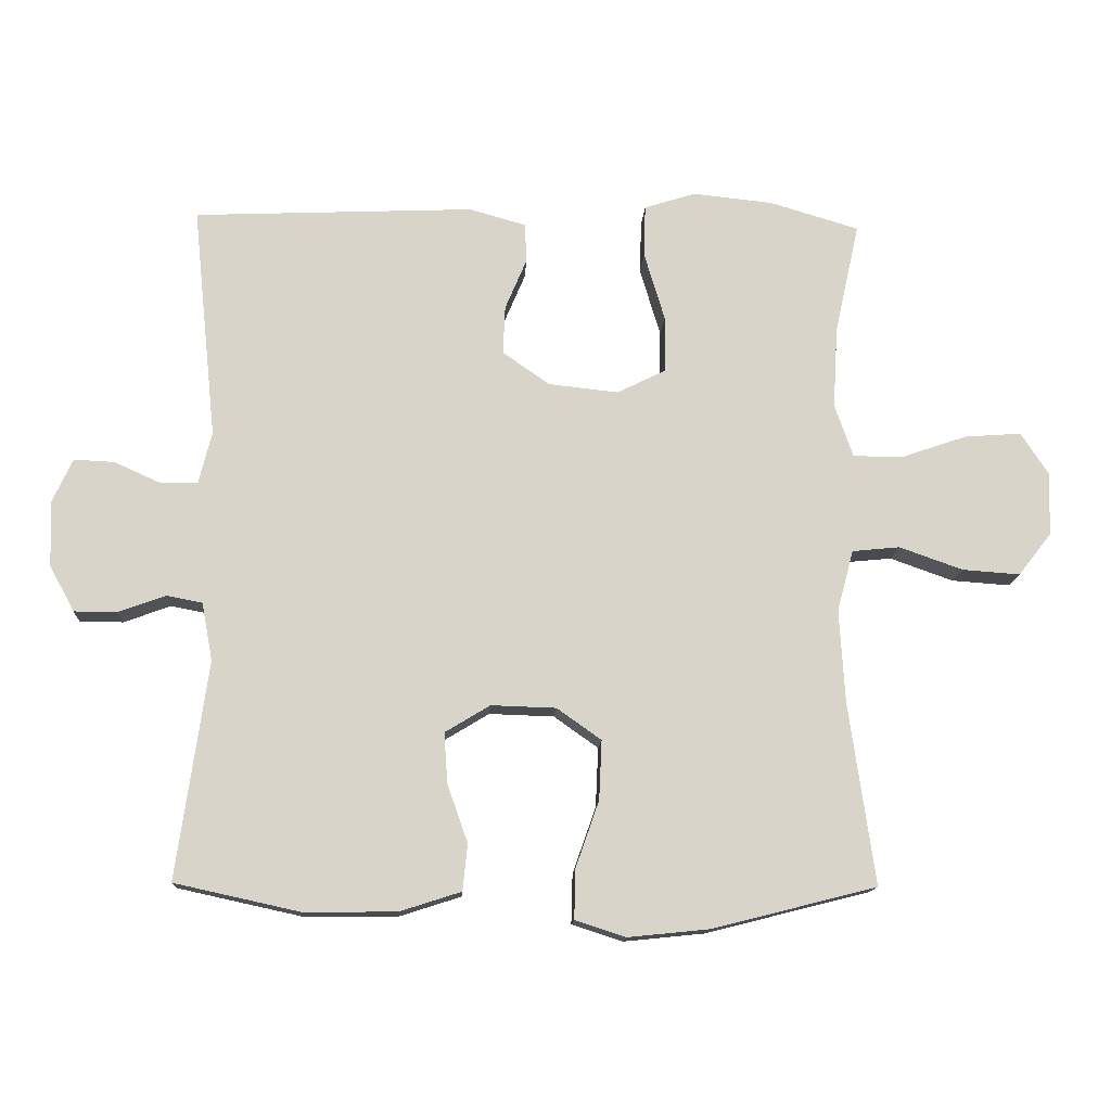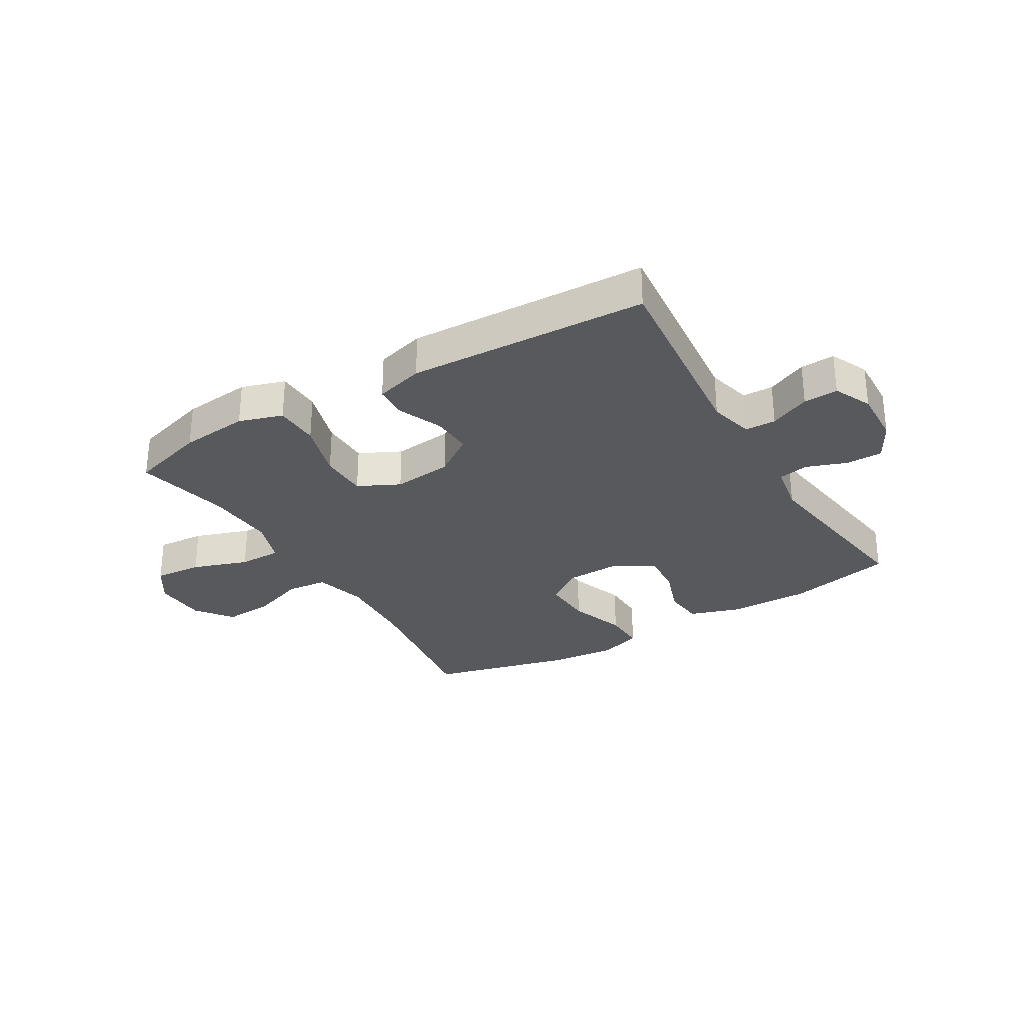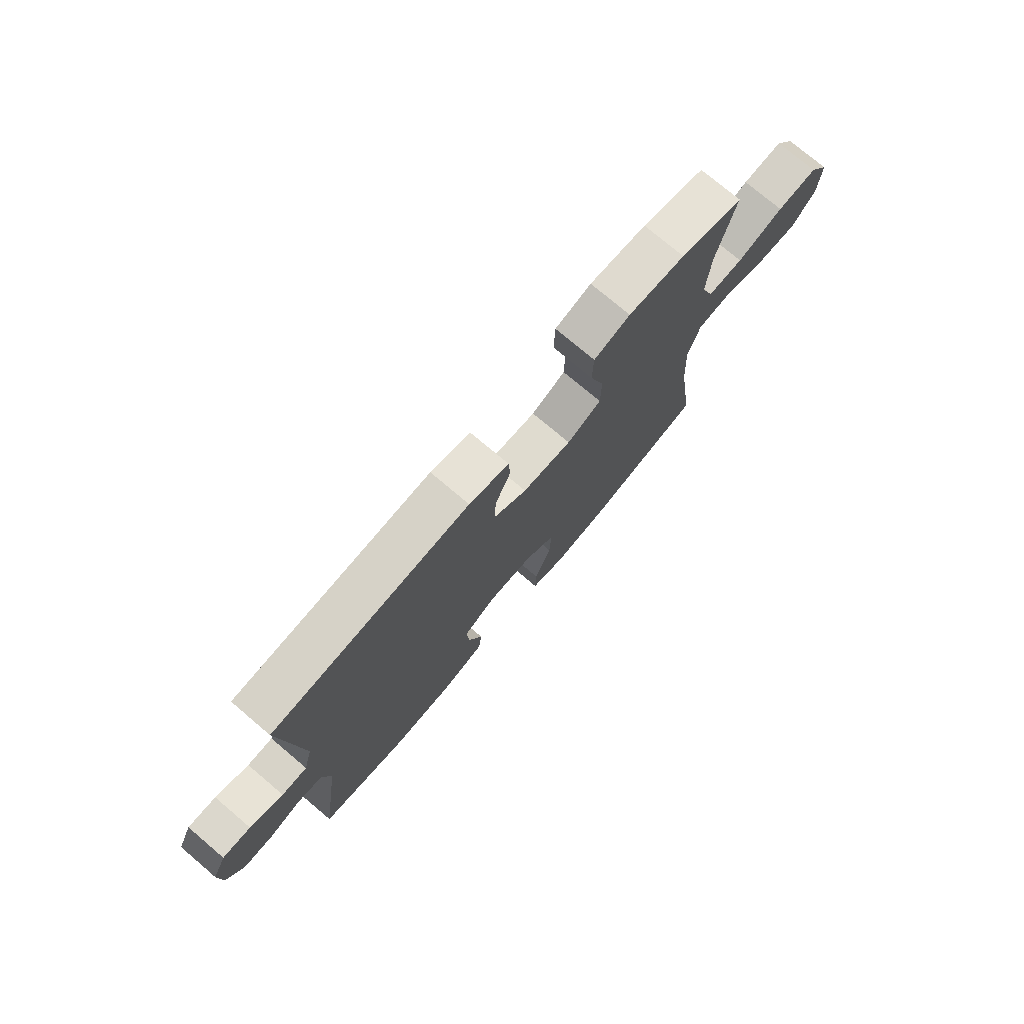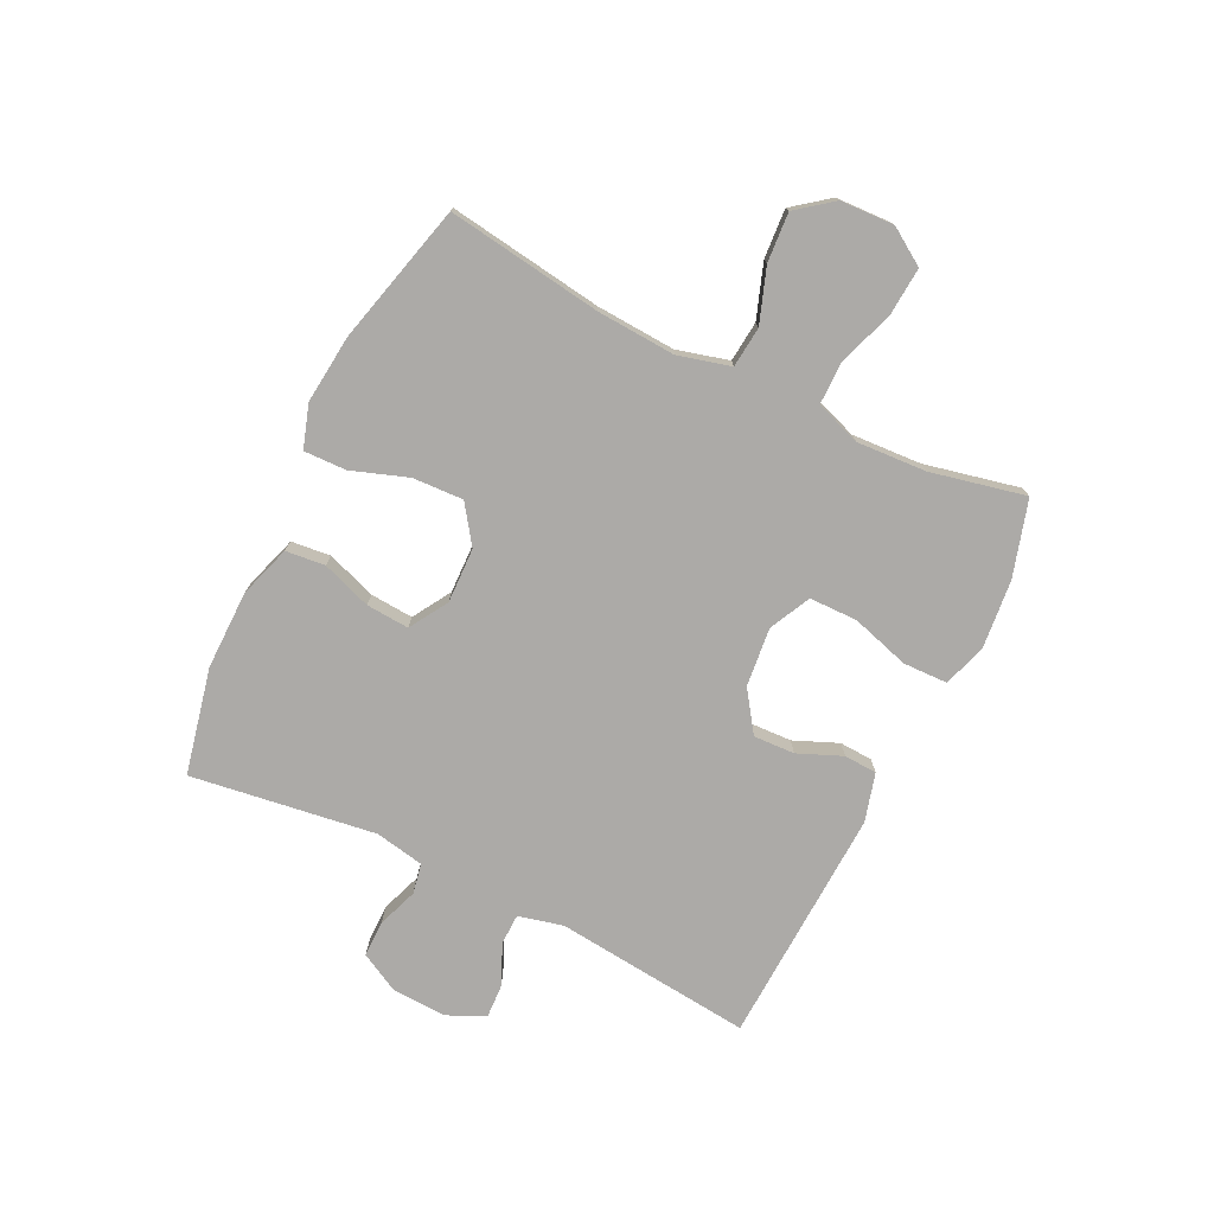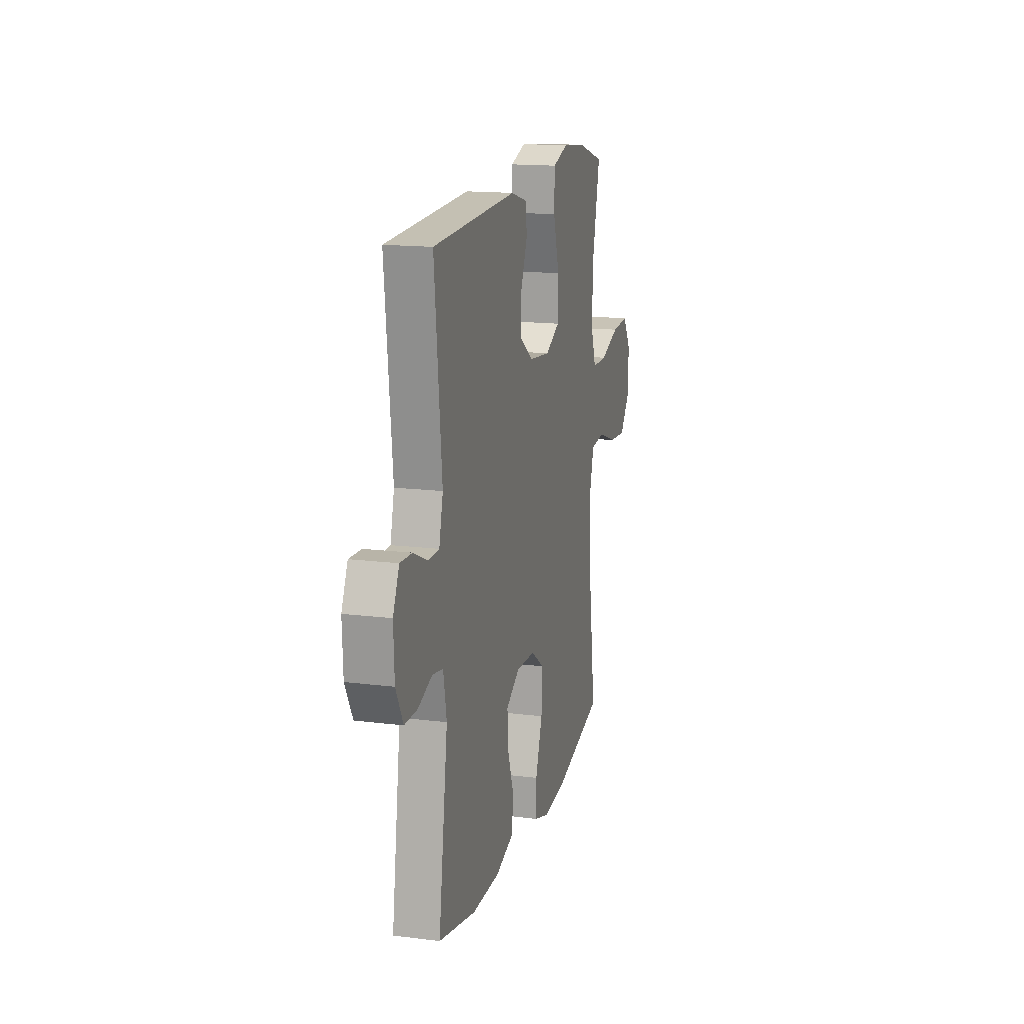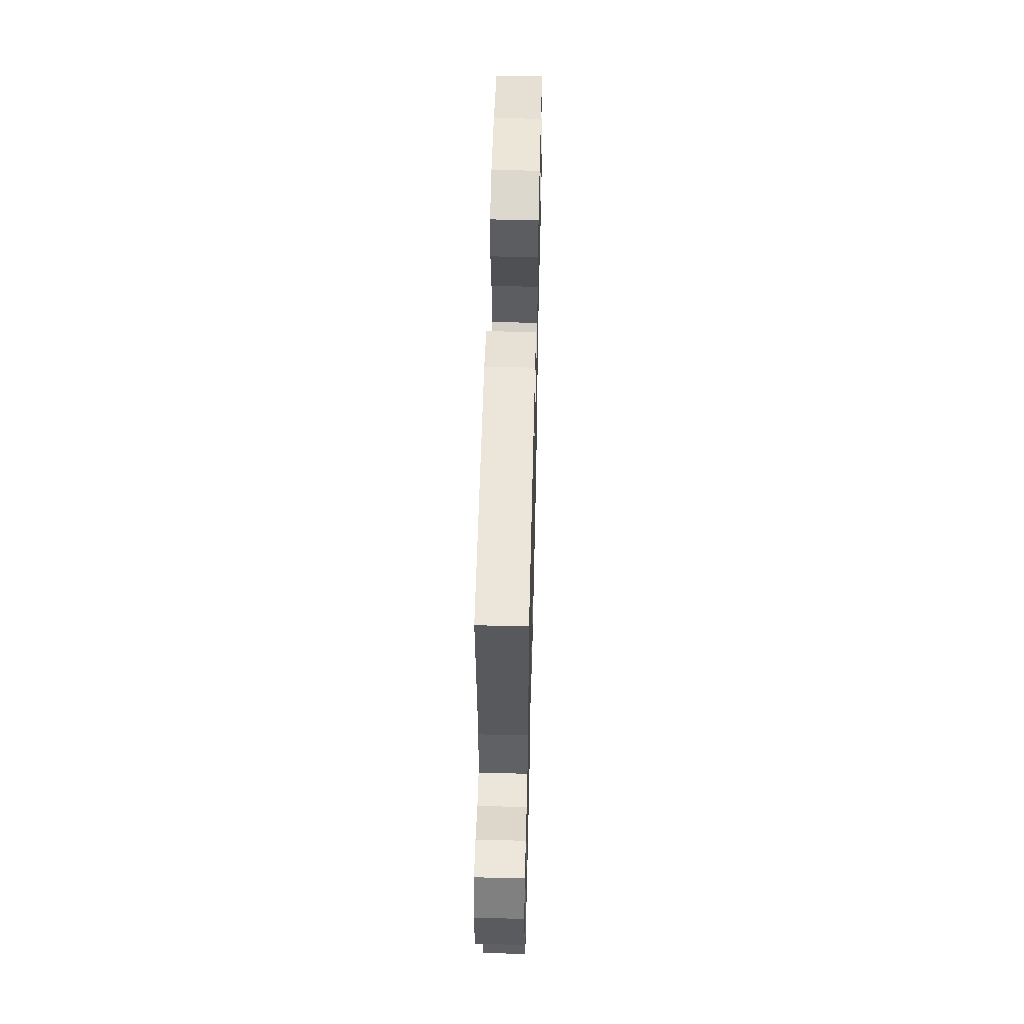
<metadata>
{"format":"obj","ext":"obj","renderer":"f3d","projection":"perspective","resolution":1024,"background":"white","views":[{"elev":-13.9,"azim":176.8,"up":"+Z"},{"elev":-29.7,"azim":30.8,"up":"+Y"},{"elev":75.8,"azim":130.2,"up":"+Z"},{"elev":-76.1,"azim":-116.1,"up":"+Y"},{"elev":15.7,"azim":104.7,"up":"+Z"},{"elev":54.6,"azim":91.4,"up":"+Z"}]}
</metadata>
<code>
v -0.5 0.07 0.5
v -0.369 0.07 0.539
v -0.251 0.07 0.551
v -0.176 0.07 0.527
v -0.174 0.07 0.45
v -0.204 0.07 0.35
v -0.203 0.07 0.267
v -0.132 0.07 0.232
v -0.03 0.07 0.243
v 0.039 0.07 0.291
v 0.036 0.07 0.362
v 0.004 0.07 0.438
v 0.007 0.07 0.495
v 0.09 0.07 0.518
v 0.5 0.07 0.5
v 0.465 0.07 0.159
v 0.484 0.07 0.082
v 0.537 0.07 0.081
v 0.606 0.07 0.112
v 0.665 0.07 0.115
v 0.695 0.07 0.05
v 0.691 0.07 -0.045
v 0.655 0.07 -0.112
v 0.592 0.07 -0.112
v 0.523 0.07 -0.087
v 0.471 0.07 -0.097
v 0.455 0.07 -0.182
v 0.5 0.07 -0.5
v 0.318 0.07 -0.54
v 0.182 0.07 -0.539
v 0.092 0.07 -0.51
v 0.085 0.07 -0.442
v 0.115 0.07 -0.357
v 0.12 0.07 -0.283
v 0.054 0.07 -0.243
v -0.041 0.07 -0.246
v -0.106 0.07 -0.292
v -0.102 0.07 -0.379
v -0.068 0.07 -0.476
v -0.066 0.07 -0.549
v -0.14 0.07 -0.573
v -0.258 0.07 -0.561
v -0.5 0.07 -0.5
v -0.462 0.07 -0.233
v -0.454 0.07 -0.097
v -0.478 0.07 -0.007
v -0.548 0.07 0
v -0.641 0.07 -0.033
v -0.726 0.07 -0.039
v -0.774 0.07 0.023
v -0.778 0.07 0.115
v -0.737 0.07 0.178
v -0.654 0.07 0.172
v -0.558 0.07 0.139
v -0.484 0.07 0.139
v -0.457 0.07 0.217
v -0.464 0.07 0.337
v -0.5 0 0.5
v -0.369 0 0.539
v -0.251 0 0.551
v -0.176 0 0.527
v -0.174 0 0.45
v -0.204 0 0.35
v -0.203 0 0.267
v -0.132 0 0.232
v -0.03 0 0.243
v 0.039 0 0.291
v 0.036 0 0.362
v 0.004 0 0.438
v 0.007 0 0.495
v 0.09 0 0.518
v 0.5 0 0.5
v 0.465 0 0.159
v 0.484 0 0.082
v 0.537 0 0.081
v 0.606 0 0.112
v 0.665 0 0.115
v 0.695 0 0.05
v 0.691 0 -0.045
v 0.655 0 -0.112
v 0.592 0 -0.112
v 0.523 0 -0.087
v 0.471 0 -0.097
v 0.455 0 -0.182
v 0.5 0 -0.5
v 0.318 0 -0.54
v 0.182 0 -0.539
v 0.092 0 -0.51
v 0.085 0 -0.442
v 0.115 0 -0.357
v 0.12 0 -0.283
v 0.054 0 -0.243
v -0.041 0 -0.246
v -0.106 0 -0.292
v -0.102 0 -0.379
v -0.068 0 -0.476
v -0.066 0 -0.549
v -0.14 0 -0.573
v -0.258 0 -0.561
v -0.5 0 -0.5
v -0.462 0 -0.233
v -0.454 0 -0.097
v -0.478 0 -0.007
v -0.548 0 0
v -0.641 0 -0.033
v -0.726 0 -0.039
v -0.774 0 0.023
v -0.778 0 0.115
v -0.737 0 0.178
v -0.654 0 0.172
v -0.558 0 0.139
v -0.484 0 0.139
v -0.457 0 0.217
v -0.464 0 0.337
f 51 52 53 54
f 51 54 55
f 50 51 55
f 47 48 49 50
f 46 47 50 55
f 45 46 55 56
f 41 42 43 44
f 41 44 45
f 38 39 40 41
f 37 38 41 45
f 36 37 45 56
f 30 31 32 33
f 30 33 34
f 27 28 29 30
f 26 27 30 34
f 22 23 24 25
f 22 25 26
f 21 22 26
f 18 19 20 21
f 17 18 21 26
f 16 17 26 34
f 11 12 13 14
f 10 11 14 15
f 9 10 15 16
f 3 4 5 6
f 3 6 7
f 57 1 2 3
f 57 3 7
f 35 36 56 57
f 35 57 7 8
f 16 34 35
f 8 9 16 35
f 111 110 109 108
f 112 111 108
f 112 108 107
f 107 106 105 104
f 112 107 104 103
f 113 112 103 102
f 101 100 99 98
f 102 101 98
f 98 97 96 95
f 102 98 95 94
f 113 102 94 93
f 90 89 88 87
f 91 90 87
f 87 86 85 84
f 91 87 84 83
f 82 81 80 79
f 83 82 79
f 83 79 78
f 78 77 76 75
f 83 78 75 74
f 91 83 74 73
f 71 70 69 68
f 72 71 68 67
f 73 72 67 66
f 63 62 61 60
f 64 63 60
f 60 59 58 114
f 64 60 114
f 114 113 93 92
f 65 64 114 92
f 92 91 73
f 92 73 66 65
f 1 58 59 2
f 2 59 60 3
f 3 60 61 4
f 4 61 62 5
f 5 62 63 6
f 6 63 64 7
f 7 64 65 8
f 8 65 66 9
f 9 66 67 10
f 10 67 68 11
f 11 68 69 12
f 12 69 70 13
f 13 70 71 14
f 14 71 72 15
f 15 72 73 16
f 16 73 74 17
f 17 74 75 18
f 18 75 76 19
f 19 76 77 20
f 20 77 78 21
f 21 78 79 22
f 22 79 80 23
f 23 80 81 24
f 24 81 82 25
f 25 82 83 26
f 26 83 84 27
f 27 84 85 28
f 28 85 86 29
f 29 86 87 30
f 30 87 88 31
f 31 88 89 32
f 32 89 90 33
f 33 90 91 34
f 34 91 92 35
f 35 92 93 36
f 36 93 94 37
f 37 94 95 38
f 38 95 96 39
f 39 96 97 40
f 40 97 98 41
f 41 98 99 42
f 42 99 100 43
f 43 100 101 44
f 44 101 102 45
f 45 102 103 46
f 46 103 104 47
f 47 104 105 48
f 48 105 106 49
f 49 106 107 50
f 50 107 108 51
f 51 108 109 52
f 52 109 110 53
f 53 110 111 54
f 54 111 112 55
f 55 112 113 56
f 56 113 114 57
f 57 114 58 1

</code>
